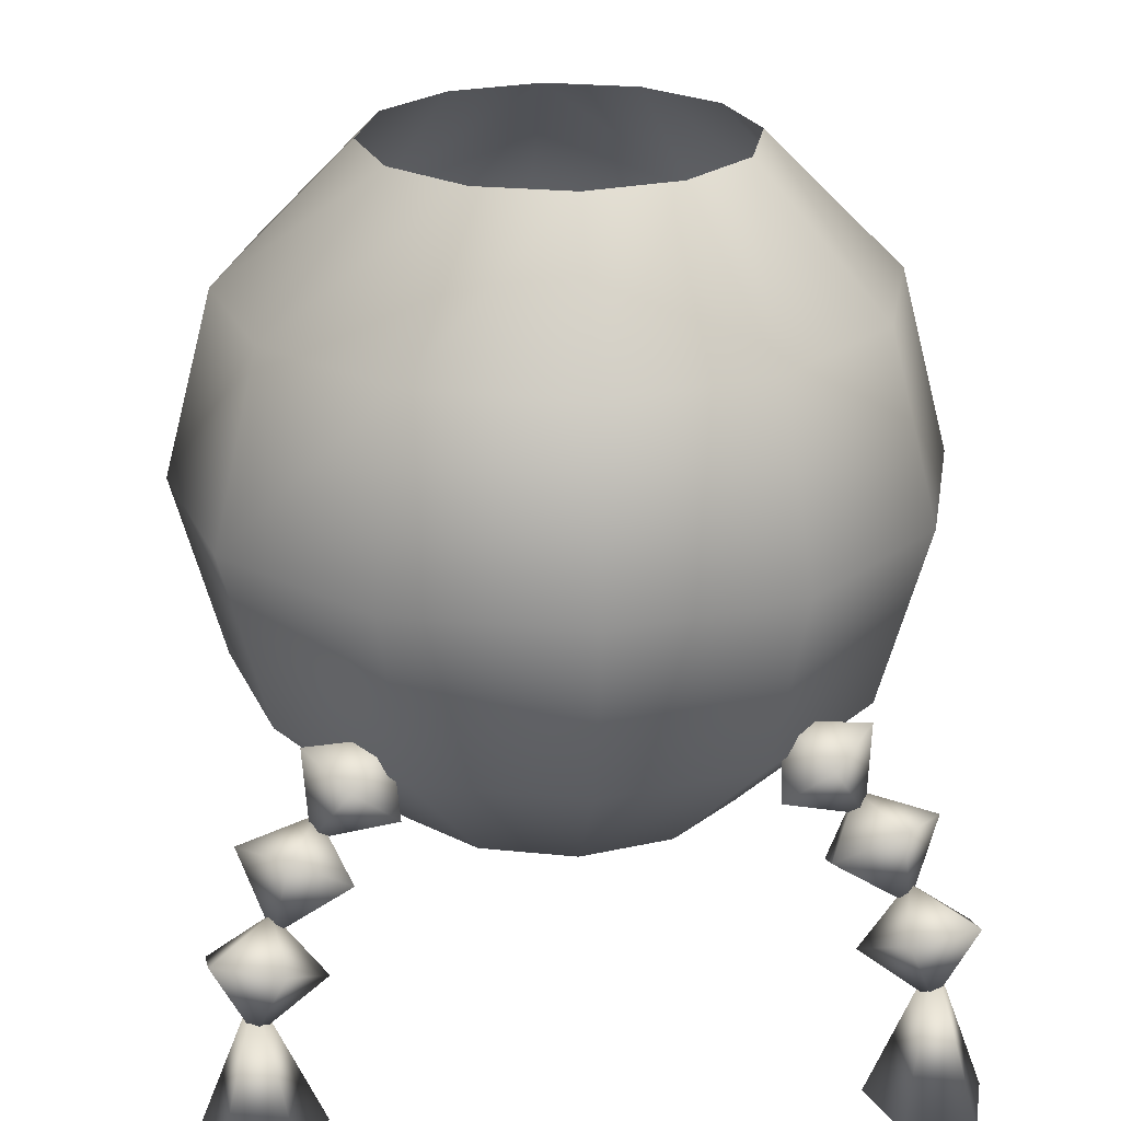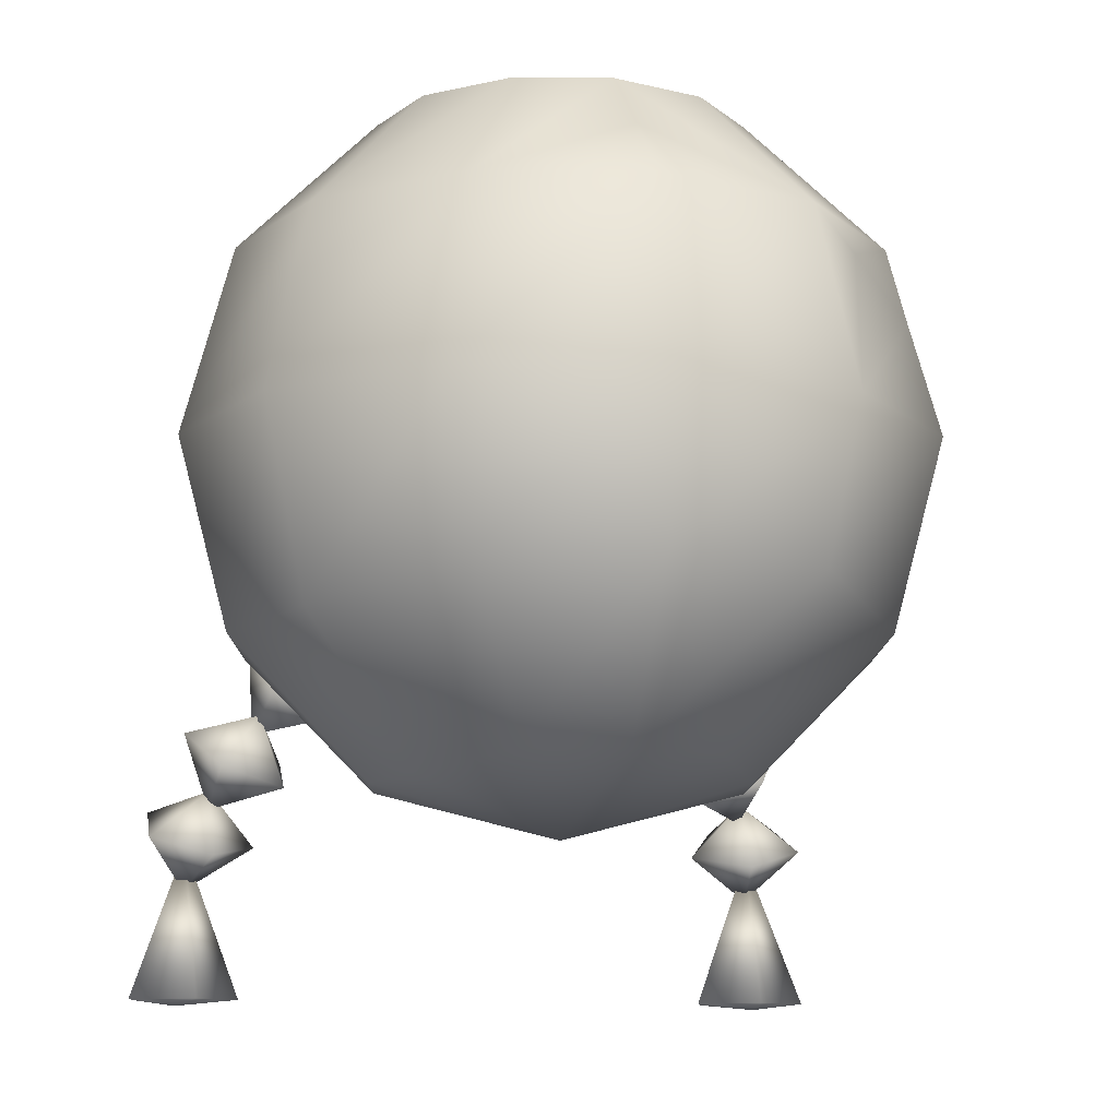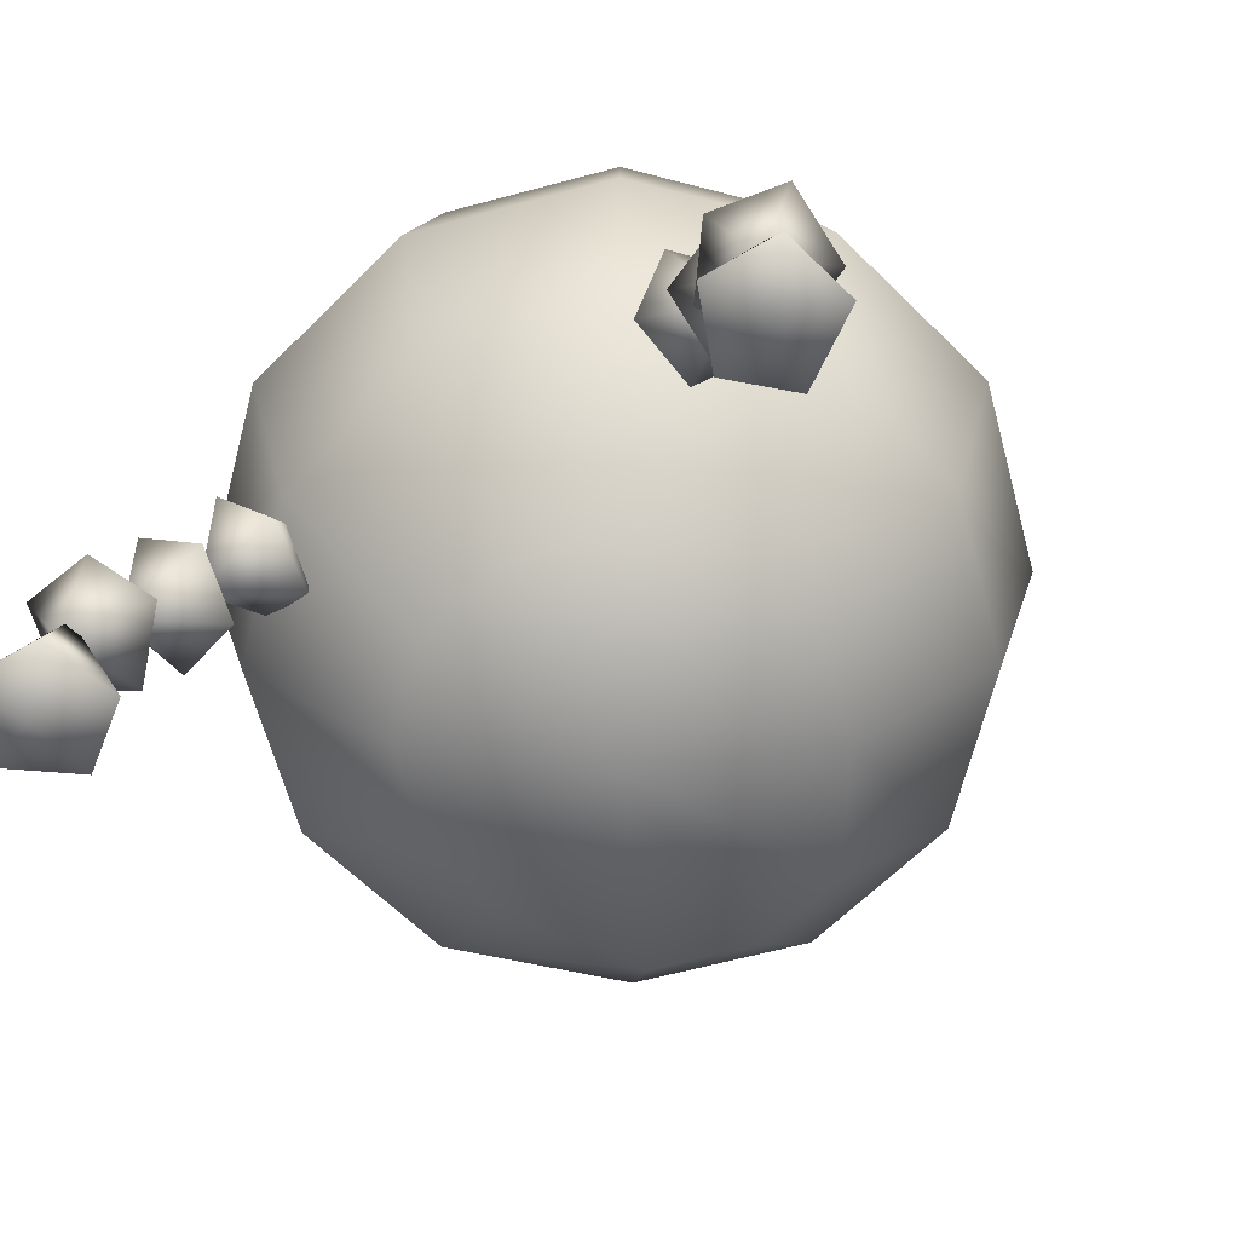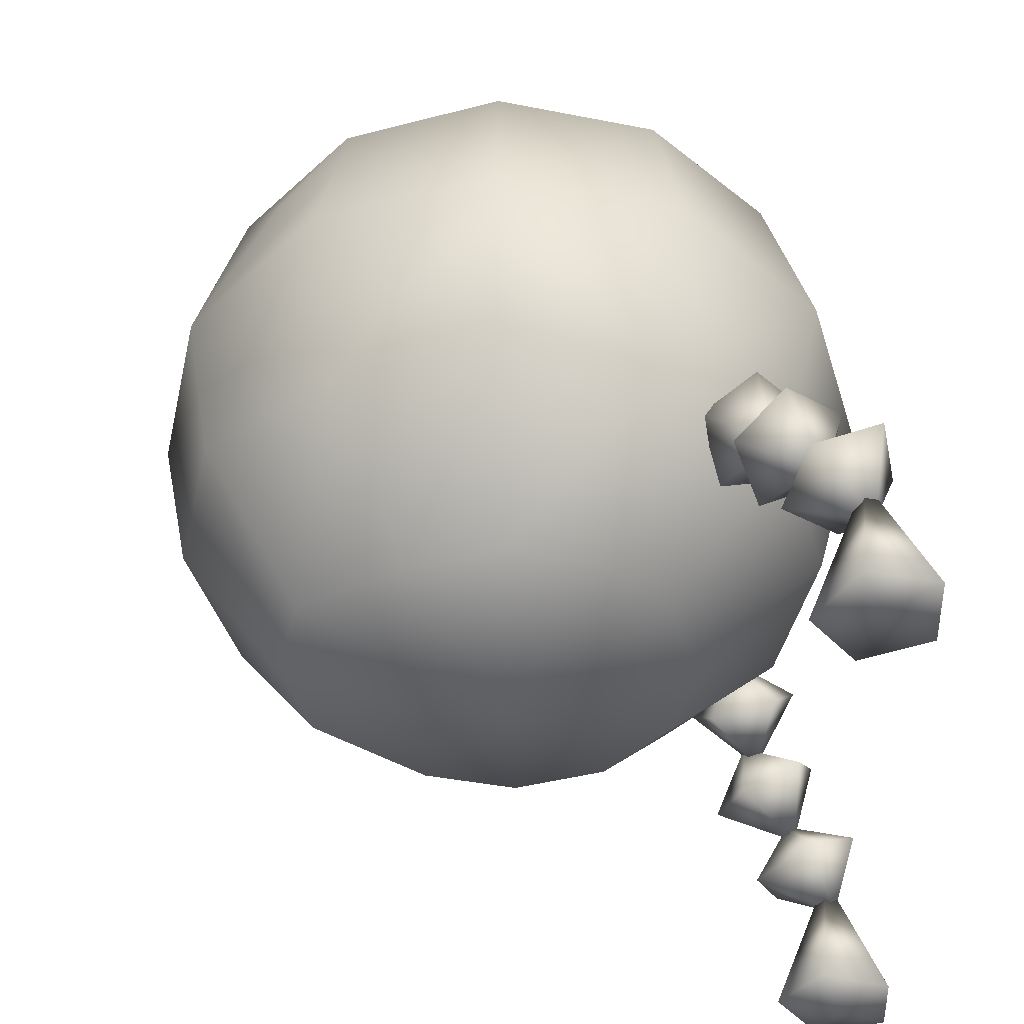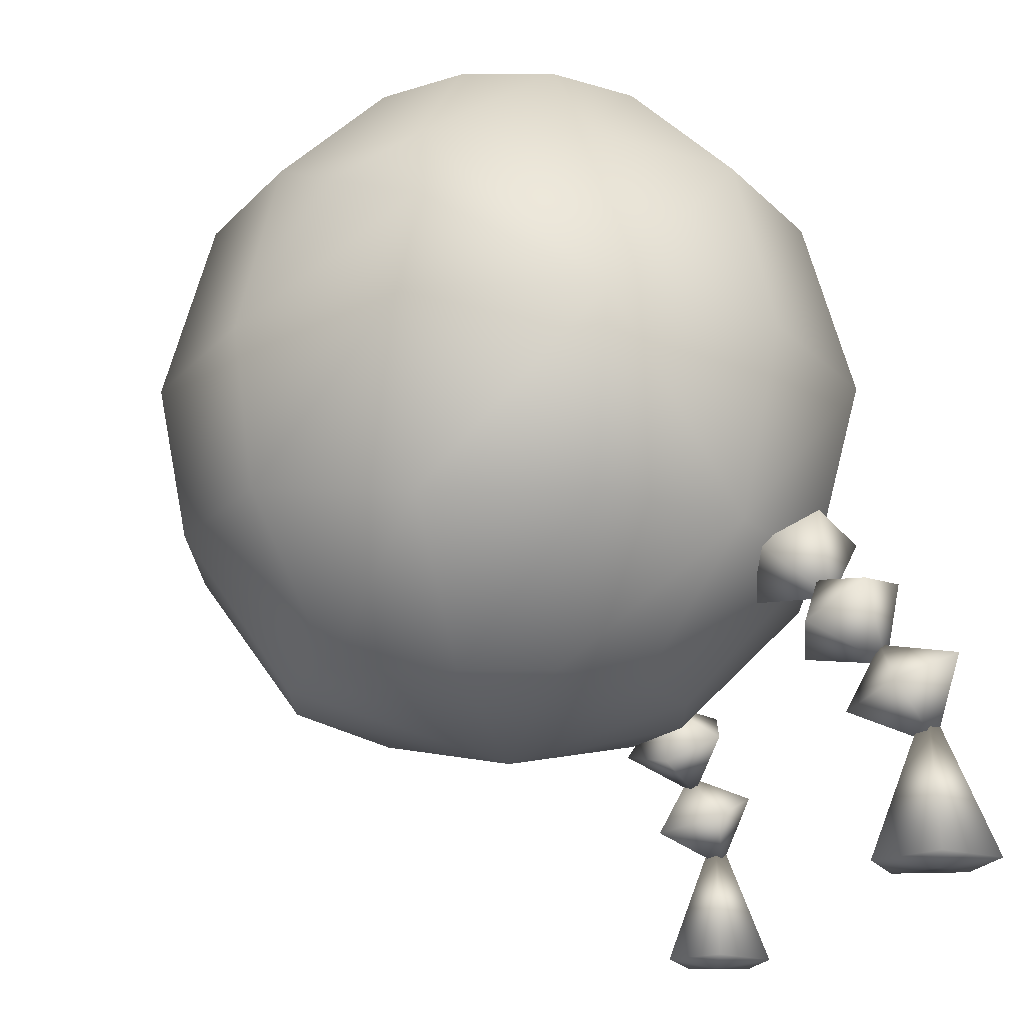
<metadata>
{"format":"obj","ext":"obj","renderer":"f3d","projection":"perspective","resolution":1024,"background":"white","views":[{"elev":24.1,"azim":-5.3,"up":"+Y"},{"elev":-10.9,"azim":164.2,"up":"+Y"},{"elev":-63.6,"azim":30.2,"up":"+Y"},{"elev":-43.3,"azim":-88.0,"up":"+Y"},{"elev":-19.1,"azim":-104.4,"up":"+Y"}]}
</metadata>
<code>
v -26 30 45
v 0 30 52
v 0 52 30
v -15 52 26
v -26 30 45
v 0 52 30
v -45 30 26
v -26 30 45
v -15 52 26
v -26 52 15
v -45 30 26
v -15 52 26
v -52 30 0
v -45 30 26
v -26 52 15
v -30 52 0
v -52 30 0
v -26 52 15
v -45 30 -26
v -52 30 0
v -30 52 0
v -26 52 -15
v -45 30 -26
v -30 52 0
v -26 30 -45
v -45 30 -26
v -15 52 -26
v -15 52 -26
v -45 30 -26
v -26 52 -15
v 0 41 -41
v -26 30 -45
v 0 52 -30
v 0 52 -30
v -26 30 -45
v -15 52 -26
v 26 30 -45
v 0 41 -41
v 0 52 -30
v 26 52 -15
v 45 30 -26
v 15 52 -26
v 52 30 0
v 45 30 -26
v 26 52 -15
v 30 52 0
v 52 30 0
v 26 52 -15
v 45 30 26
v 52 30 0
v 30 52 0
v 26 52 15
v 45 30 26
v 30 52 0
v 26 30 45
v 45 30 26
v 26 52 15
v 15 52 26
v 26 30 45
v 26 52 15
v 0 30 52
v 26 30 45
v 15 52 26
v 0 52 30
v 0 30 52
v 15 52 26
v -30 0 52
v 0 0 60
v 0 30 52
v -26 30 45
v -30 0 52
v 0 30 52
v -52 0 30
v -30 0 52
v -26 30 45
v -45 30 26
v -52 0 30
v -26 30 45
v -60 0 0
v -52 0 30
v -45 30 26
v -52 30 0
v -60 0 0
v -45 30 26
v -48 18 -27
v -60 0 0
v -45 30 -26
v -45 30 -26
v -60 0 0
v -52 30 0
v -35 25 -38
v -48 18 -27
v -45 30 -26
v -26 30 -45
v -35 25 -38
v -45 30 -26
v 0 0 -60
v -30 0 -52
v -26 30 -45
v 0 30 -52
v 0 0 -60
v -26 30 -45
v 30 0 -52
v 0 0 -60
v 0 30 -52
v 26 30 -45
v 30 0 -52
v 0 30 -52
v 52 0 -30
v 30 0 -52
v 26 30 -45
v 60 0 0
v 48 18 -27
v 45 30 -26
v 52 30 0
v 60 0 0
v 45 30 -26
v 52 0 30
v 60 0 0
v 52 30 0
v 45 30 26
v 52 0 30
v 52 30 0
v 30 0 52
v 52 0 30
v 45 30 26
v 26 30 45
v 30 0 52
v 45 30 26
v 0 0 60
v 30 0 52
v 26 30 45
v 0 30 52
v 0 0 60
v 26 30 45
v -26 -30 45
v 0 -30 52
v 0 0 60
v -30 0 52
v -26 -30 45
v 0 0 60
v -45 -30 26
v -26 -30 45
v -30 0 52
v -52 0 30
v -45 -30 26
v -30 0 52
v -52 -30 0
v -45 -30 26
v -60 0 0
v -60 0 0
v -45 -30 26
v -52 0 30
v -45 -30 -26
v -52 -30 0
v -60 0 0
v -52 0 -30
v -45 -30 -26
v -60 0 0
v -26 -25 -48
v -45 -30 -26
v -52 0 -30
v -30 0 -52
v -26 -25 -48
v -52 0 -30
v 0 -25 -55
v -26 -25 -48
v -30 0 -52
v 0 0 -60
v 0 -25 -55
v -30 0 -52
v 26 -25 -48
v 0 -25 -55
v 0 0 -60
v 30 0 -52
v 26 -25 -48
v 0 0 -60
v 45 -30 -26
v 26 -25 -48
v 30 0 -52
v 52 0 -30
v 45 -30 -26
v 30 0 -52
v 52 -30 0
v 45 -30 -26
v 52 0 -30
v 60 0 0
v 52 -30 0
v 52 0 -30
v 45 -30 26
v 52 -30 0
v 60 0 0
v 52 0 30
v 45 -30 26
v 60 0 0
v 26 -30 45
v 45 -30 26
v 52 0 30
v 30 0 52
v 26 -30 45
v 52 0 30
v 0 -30 52
v 26 -30 45
v 30 0 52
v 0 0 60
v 0 -30 52
v 30 0 52
v -15 -52 26
v 0 -52 30
v 0 -30 52
v -26 -30 45
v -15 -52 26
v 0 -30 52
v -26 -52 15
v -15 -52 26
v -26 -30 45
v -45 -30 26
v -26 -52 15
v -26 -30 45
v -30 -52 0
v -26 -52 15
v -45 -30 26
v -52 -30 0
v -30 -52 0
v -45 -30 26
v -26 -52 -15
v -30 -52 0
v -52 -30 0
v -45 -30 -26
v -26 -52 -15
v -52 -30 0
v -15 -50 -33
v -26 -52 -15
v -45 -30 -26
v -26 -25 -48
v -15 -50 -33
v -45 -30 -26
v 0 -50 -37
v -15 -50 -33
v -26 -25 -48
v 0 -25 -55
v 0 -50 -37
v -26 -25 -48
v 15 -50 -33
v 0 -50 -37
v 0 -25 -55
v 26 -25 -48
v 15 -50 -33
v 0 -25 -55
v 26 -52 -15
v 15 -50 -33
v 26 -25 -48
v 45 -30 -26
v 26 -52 -15
v 26 -25 -48
v 30 -52 0
v 26 -52 -15
v 45 -30 -26
v 52 -30 0
v 30 -52 0
v 45 -30 -26
v 26 -52 15
v 30 -52 0
v 52 -30 0
v 45 -30 26
v 26 -52 15
v 52 -30 0
v 15 -52 26
v 26 -52 15
v 45 -30 26
v 26 -30 45
v 15 -52 26
v 45 -30 26
v 0 -52 30
v 15 -52 26
v 26 -30 45
v 0 -30 52
v 0 -52 30
v 26 -30 45
v 0 -52 30
v -15 -52 26
v 0 -60 0
v -15 -52 26
v -26 -52 15
v 0 -60 0
v -26 -52 15
v -30 -52 0
v 0 -60 0
v -30 -52 0
v -26 -52 -15
v 0 -60 0
v -26 -52 -15
v -15 -50 -33
v 0 -60 0
v -15 -50 -33
v 0 -50 -37
v 0 -60 0
v 0 -50 -37
v 15 -50 -33
v 0 -60 0
v 15 -50 -33
v 26 -52 -15
v 0 -60 0
v 26 -52 -15
v 30 -52 0
v 0 -60 0
v 30 -52 0
v 26 -52 15
v 0 -60 0
v 26 -52 15
v 15 -52 26
v 0 -60 0
v 15 -52 26
v 0 -52 30
v 0 -60 0
v 15 52 -26
v 26 30 -45
v 0 52 -30
v 45 30 -26
v 26 30 -45
v 15 52 -26
v 45 30 -26
v 48 18 -27
v 26 30 -45
v 48 18 -27
v 52 0 -30
v 26 30 -45
v 60 0 0
v 52 0 -30
v 48 18 -27
v -52 0 -30
v -60 0 0
v -48 18 -27
v -30 0 -52
v -52 0 -30
v -48 18 -27
v -35 25 -38
v -30 0 -52
v -48 18 -27
v -26 30 -45
v -30 0 -52
v -35 25 -38
v 0 30 -52
v -26 30 -45
v 0 41 -41
v 26 30 -45
v 0 30 -52
v 0 41 -41
v -34 -29 49
v -27 -36 45
v -28 -26 38
v -27 -36 45
v -28 -38 34
v -28 -26 38
v -28 -38 34
v -37 -31 31
v -28 -26 38
v -37 -31 31
v -41 -26 40
v -28 -26 38
v -41 -26 40
v -34 -29 49
v -28 -26 38
v -27 -36 45
v -34 -29 49
v -40 -40 42
v -28 -38 34
v -27 -36 45
v -40 -40 42
v -37 -31 31
v -28 -38 34
v -40 -40 42
v -41 -26 40
v -37 -31 31
v -40 -40 42
v -34 -29 49
v -41 -26 40
v -40 -40 42
v -34 -44 49
v -35 -49 39
v -39 -37 40
v -35 -49 39
v -46 -46 35
v -39 -37 40
v -46 -46 35
v -51 -40 43
v -39 -37 40
v -51 -40 43
v -43 -38 52
v -39 -37 40
v -43 -38 52
v -34 -44 49
v -39 -37 40
v -35 -49 39
v -34 -44 49
v -46 -52 48
v -46 -46 35
v -35 -49 39
v -46 -52 48
v -51 -40 43
v -46 -46 35
v -46 -52 48
v -43 -38 52
v -51 -40 43
v -46 -52 48
v -34 -44 49
v -43 -38 52
v -46 -52 48
v -55 -52 56
v -44 -53 58
v -46 -49 47
v -44 -53 58
v -38 -58 50
v -46 -49 47
v -38 -58 50
v -46 -60 41
v -46 -49 47
v -46 -60 41
v -56 -57 45
v -46 -49 47
v -56 -57 45
v -55 -52 56
v -46 -49 47
v -44 -53 58
v -55 -52 56
v -49 -65 54
v -38 -58 50
v -44 -53 58
v -49 -65 54
v -46 -60 41
v -38 -58 50
v -49 -65 54
v -56 -57 45
v -46 -60 41
v -49 -65 54
v -55 -52 56
v -56 -57 45
v -49 -65 54
v -55 -83 61
v -43 -83 61
v -49 -58 53
v -43 -83 61
v -39 -83 50
v -49 -58 53
v -39 -83 50
v -48 -83 43
v -49 -58 53
v -48 -83 43
v -58 -83 50
v -49 -58 53
v -58 -83 50
v -55 -83 61
v -49 -58 53
v -43 -83 61
v -55 -83 61
v -50 -84 53
v -39 -83 50
v -43 -83 61
v -50 -84 53
v -48 -83 43
v -39 -83 50
v -50 -84 53
v -58 -83 50
v -48 -83 43
v -50 -84 53
v -55 -83 61
v -58 -83 50
v -50 -84 53
v 28 -36 45
v 35 -29 49
v 29 -26 38
v 30 -38 34
v 28 -36 45
v 29 -26 38
v 38 -31 31
v 30 -38 34
v 29 -26 38
v 42 -26 40
v 38 -31 31
v 29 -26 38
v 35 -29 49
v 42 -26 40
v 29 -26 38
v 35 -29 49
v 28 -36 45
v 41 -40 42
v 28 -36 45
v 30 -38 34
v 41 -40 42
v 30 -38 34
v 38 -31 31
v 41 -40 42
v 38 -31 31
v 42 -26 40
v 41 -40 42
v 42 -26 40
v 35 -29 49
v 41 -40 42
v 36 -49 39
v 35 -44 49
v 40 -37 40
v 47 -46 35
v 36 -49 39
v 40 -37 40
v 52 -40 43
v 47 -46 35
v 40 -37 40
v 45 -38 52
v 52 -40 43
v 40 -37 40
v 35 -44 49
v 45 -38 52
v 40 -37 40
v 35 -44 49
v 36 -49 39
v 47 -52 48
v 36 -49 39
v 47 -46 35
v 47 -52 48
v 47 -46 35
v 52 -40 43
v 47 -52 48
v 52 -40 43
v 45 -38 52
v 47 -52 48
v 45 -38 52
v 35 -44 49
v 47 -52 48
v 45 -53 58
v 56 -52 56
v 47 -49 47
v 39 -58 50
v 45 -53 58
v 47 -49 47
v 47 -60 41
v 39 -58 50
v 47 -49 47
v 57 -57 45
v 47 -60 41
v 47 -49 47
v 56 -52 56
v 57 -57 45
v 47 -49 47
v 56 -52 56
v 45 -53 58
v 50 -65 54
v 45 -53 58
v 39 -58 50
v 50 -65 54
v 39 -58 50
v 47 -60 41
v 50 -65 54
v 47 -60 41
v 57 -57 45
v 50 -65 54
v 57 -57 45
v 56 -52 56
v 50 -65 54
v 45 -83 61
v 56 -83 61
v 50 -58 53
v 41 -83 50
v 45 -83 61
v 50 -58 53
v 49 -83 43
v 41 -83 50
v 50 -58 53
v 59 -83 50
v 49 -83 43
v 50 -58 53
v 56 -83 61
v 59 -83 50
v 50 -58 53
v 56 -83 61
v 45 -83 61
v 51 -84 53
v 45 -83 61
v 41 -83 50
v 51 -84 53
v 41 -83 50
v 49 -83 43
v 51 -84 53
v 49 -83 43
v 59 -83 50
v 51 -84 53
v 59 -83 50
v 56 -83 61
v 51 -84 53
f 1 2 3
f 4 5 6
f 7 8 9
f 10 11 12
f 13 14 15
f 16 17 18
f 19 20 21
f 22 23 24
f 25 26 27
f 28 29 30
f 31 32 33
f 34 35 36
f 37 38 39
f 40 41 42
f 43 44 45
f 46 47 48
f 49 50 51
f 52 53 54
f 55 56 57
f 58 59 60
f 61 62 63
f 64 65 66
f 67 68 69
f 70 71 72
f 73 74 75
f 76 77 78
f 79 80 81
f 82 83 84
f 85 86 87
f 88 89 90
f 91 92 93
f 94 95 96
f 97 98 99
f 100 101 102
f 103 104 105
f 106 107 108
f 109 110 111
f 112 113 114
f 115 116 117
f 118 119 120
f 121 122 123
f 124 125 126
f 127 128 129
f 130 131 132
f 133 134 135
f 136 137 138
f 139 140 141
f 142 143 144
f 145 146 147
f 148 149 150
f 151 152 153
f 154 155 156
f 157 158 159
f 160 161 162
f 163 164 165
f 166 167 168
f 169 170 171
f 172 173 174
f 175 176 177
f 178 179 180
f 181 182 183
f 184 185 186
f 187 188 189
f 190 191 192
f 193 194 195
f 196 197 198
f 199 200 201
f 202 203 204
f 205 206 207
f 208 209 210
f 211 212 213
f 214 215 216
f 217 218 219
f 220 221 222
f 223 224 225
f 226 227 228
f 229 230 231
f 232 233 234
f 235 236 237
f 238 239 240
f 241 242 243
f 244 245 246
f 247 248 249
f 250 251 252
f 253 254 255
f 256 257 258
f 259 260 261
f 262 263 264
f 265 266 267
f 268 269 270
f 271 272 273
f 274 275 276
f 277 278 279
f 280 281 282
f 283 284 285
f 286 287 288
f 289 290 291
f 292 293 294
f 295 296 297
f 298 299 300
f 301 302 303
f 304 305 306
f 307 308 309
f 310 311 312
f 313 314 315
f 316 317 318
f 319 320 321
f 322 323 324
f 325 326 327
f 328 329 330
f 331 332 333
f 334 335 336
f 337 338 339
f 340 341 342
f 343 344 345
f 346 347 348
f 349 350 351
f 352 353 354
f 355 356 357
f 358 359 360
f 361 362 363
f 364 365 366
f 367 368 369
f 370 371 372
f 373 374 375
f 376 377 378
f 379 380 381
f 382 383 384
f 385 386 387
f 388 389 390
f 391 392 393
f 394 395 396
f 397 398 399
f 400 401 402
f 403 404 405
f 406 407 408
f 409 410 411
f 412 413 414
f 415 416 417
f 418 419 420
f 421 422 423
f 424 425 426
f 427 428 429
f 430 431 432
f 433 434 435
f 436 437 438
f 439 440 441
f 442 443 444
f 445 446 447
f 448 449 450
f 451 452 453
f 454 455 456
f 457 458 459
f 460 461 462
f 463 464 465
f 466 467 468
f 469 470 471
f 472 473 474
f 475 476 477
f 478 479 480
f 481 482 483
f 484 485 486
f 487 488 489
f 490 491 492
f 493 494 495
f 496 497 498
f 499 500 501
f 502 503 504
f 505 506 507
f 508 509 510
f 511 512 513
f 514 515 516
f 517 518 519
f 520 521 522
f 523 524 525
f 526 527 528
f 529 530 531
f 532 533 534
f 535 536 537
f 538 539 540
f 541 542 543
f 544 545 546
f 547 548 549
f 550 551 552
f 553 554 555
f 556 557 558
f 559 560 561
f 562 563 564
f 565 566 567
f 568 569 570
f 571 572 573
f 574 575 576
f 577 578 579
f 580 581 582
f 583 584 585
f 586 587 588

</code>
